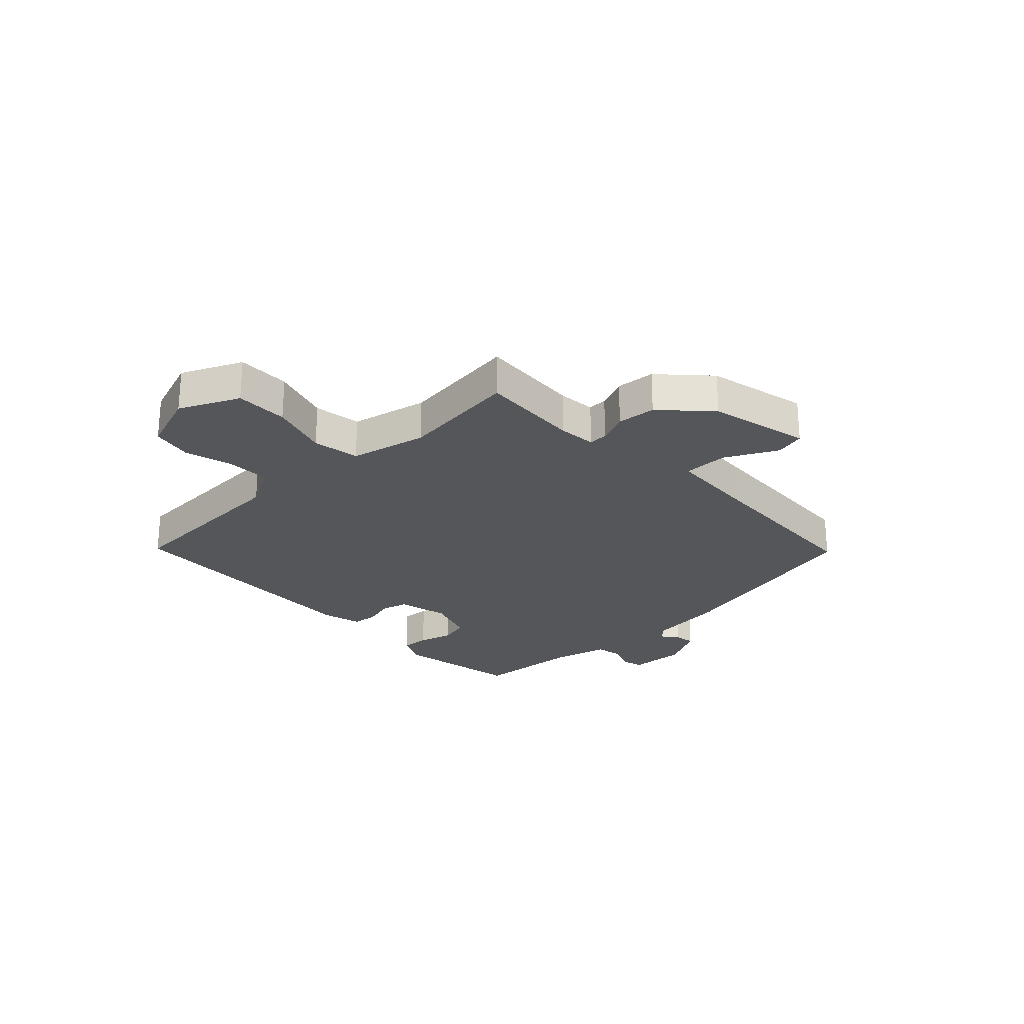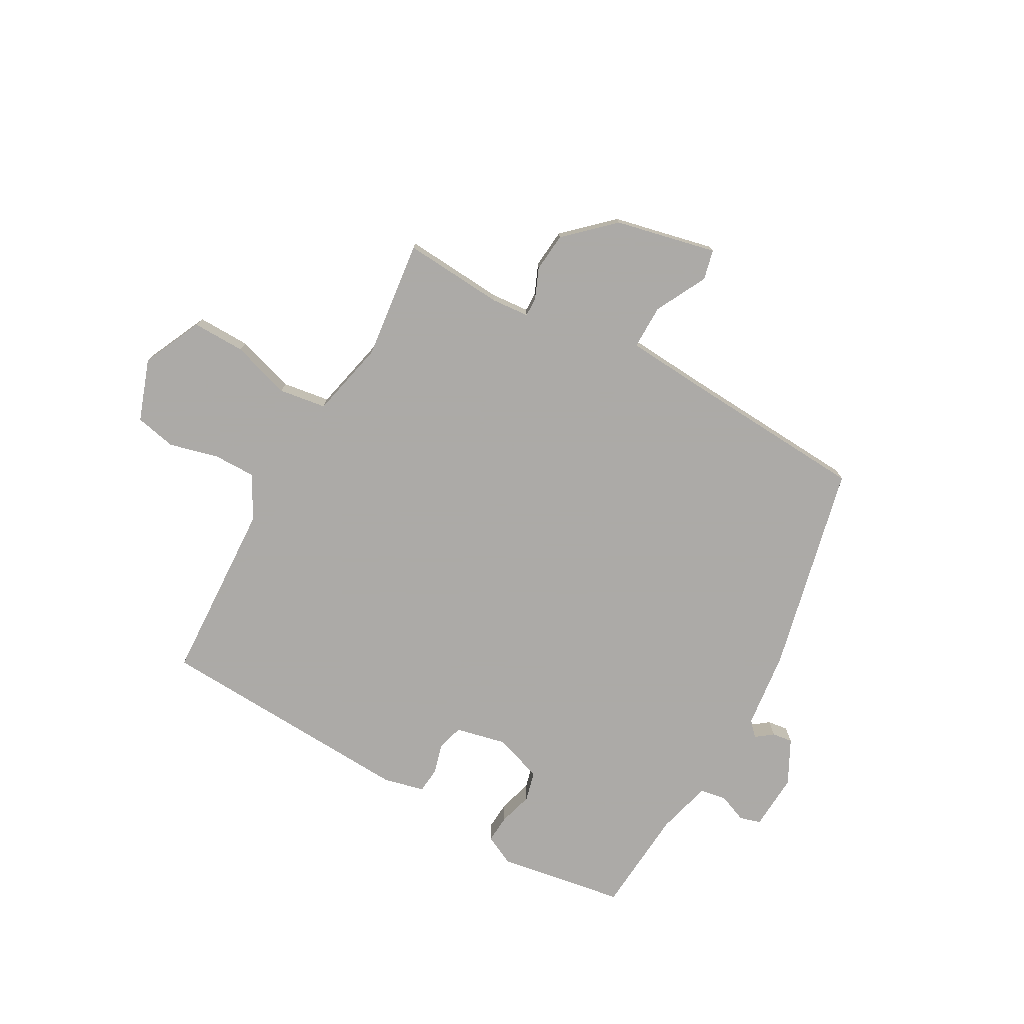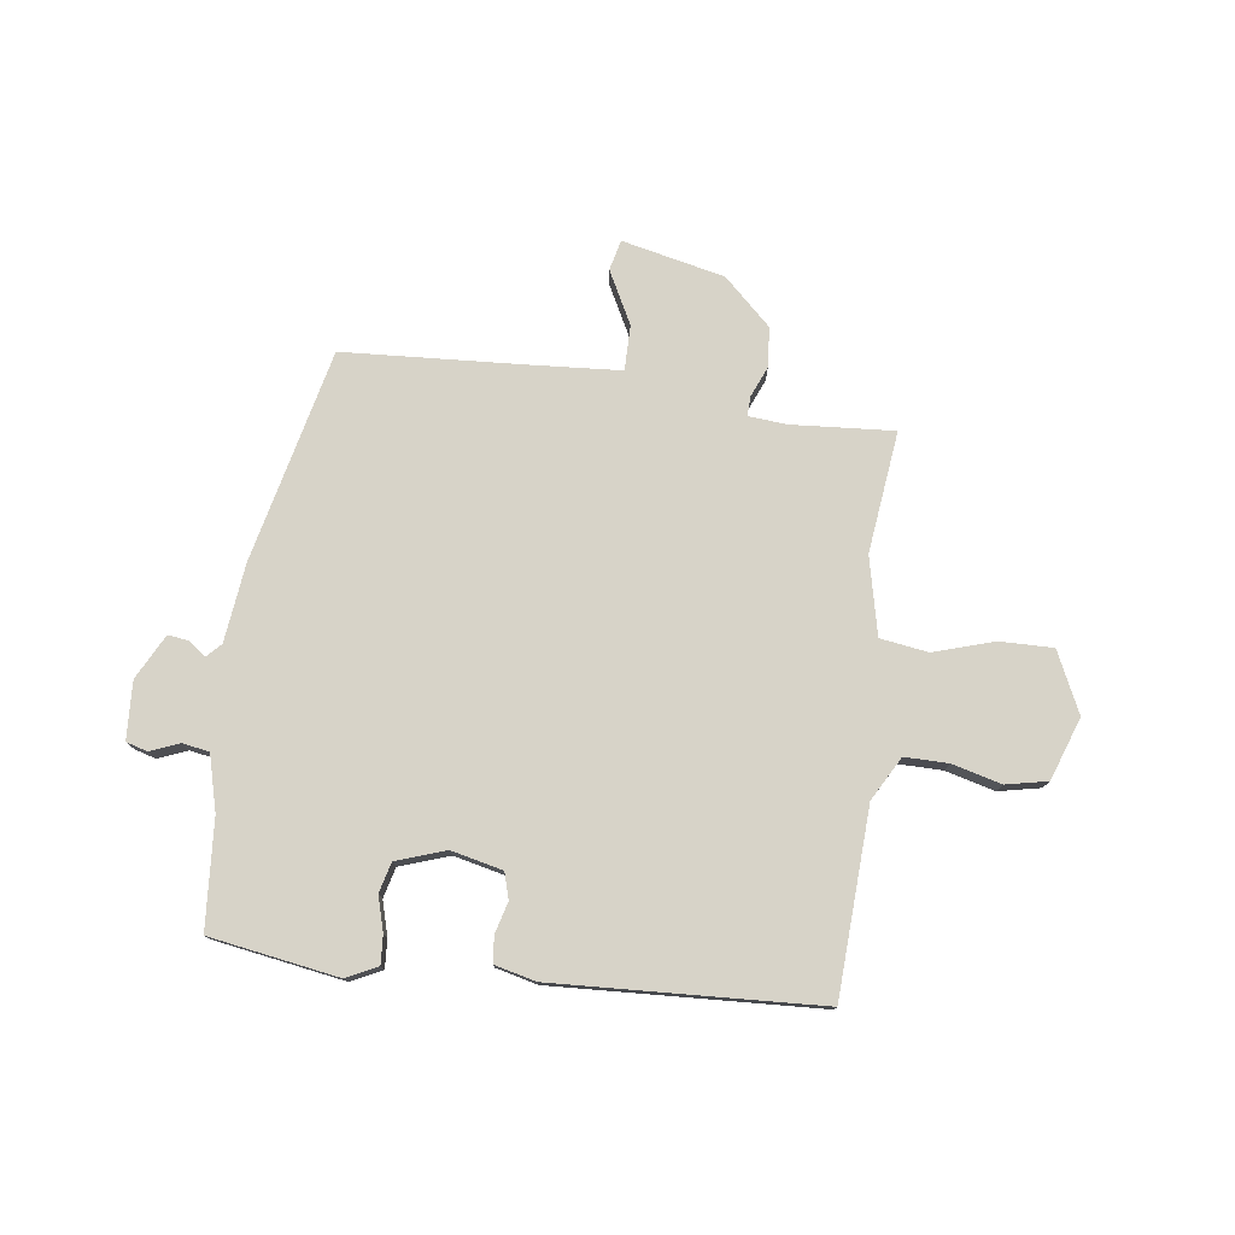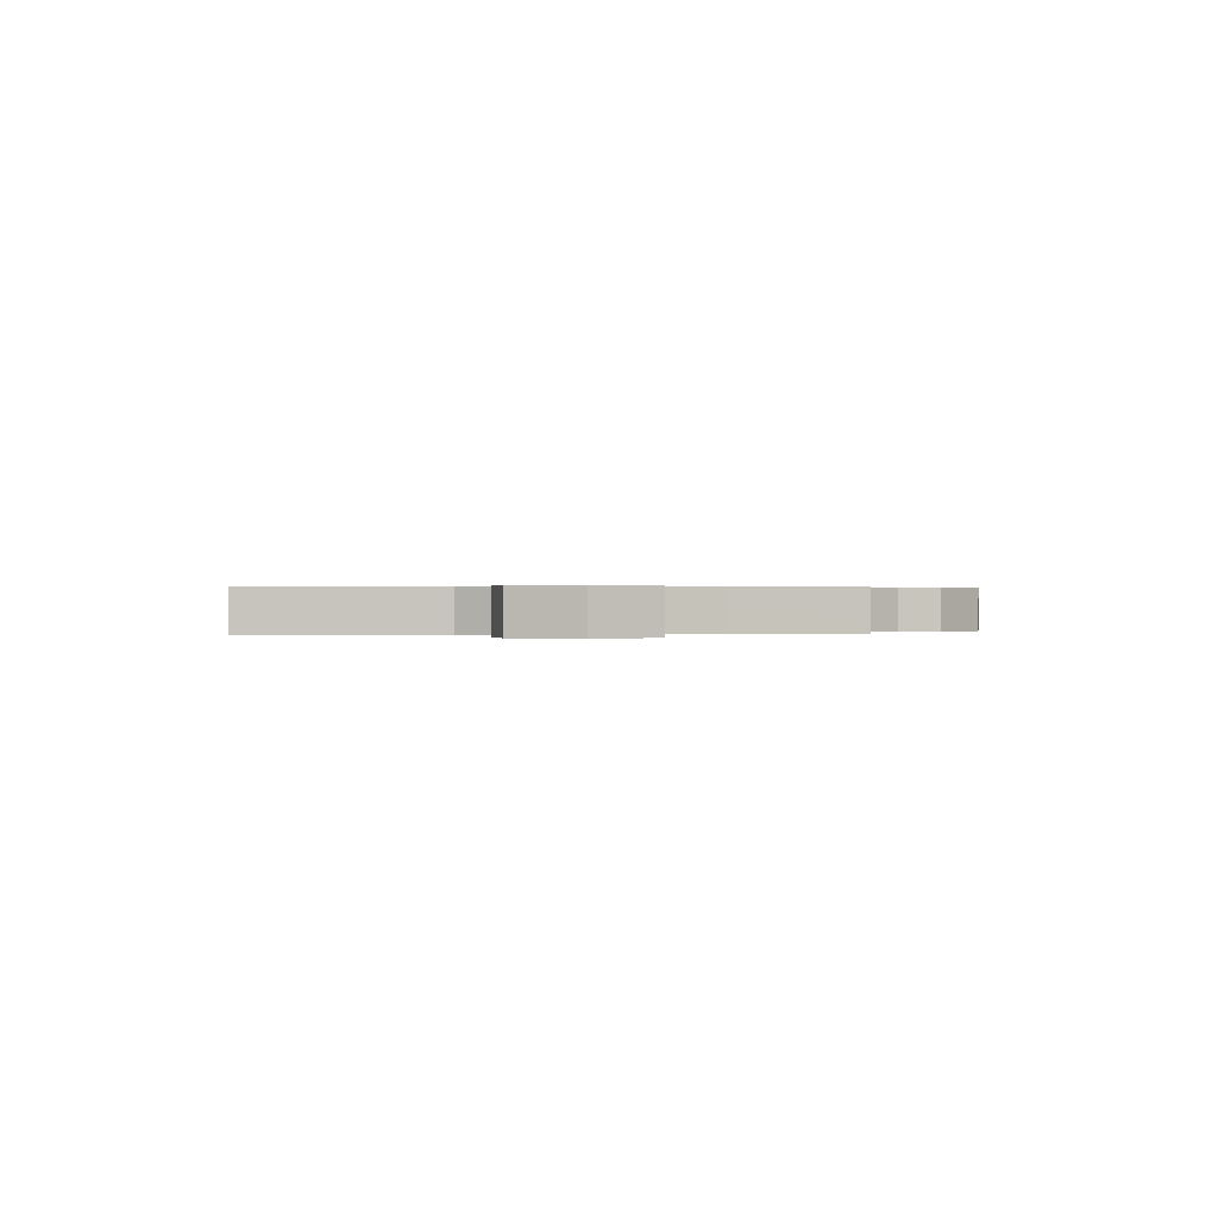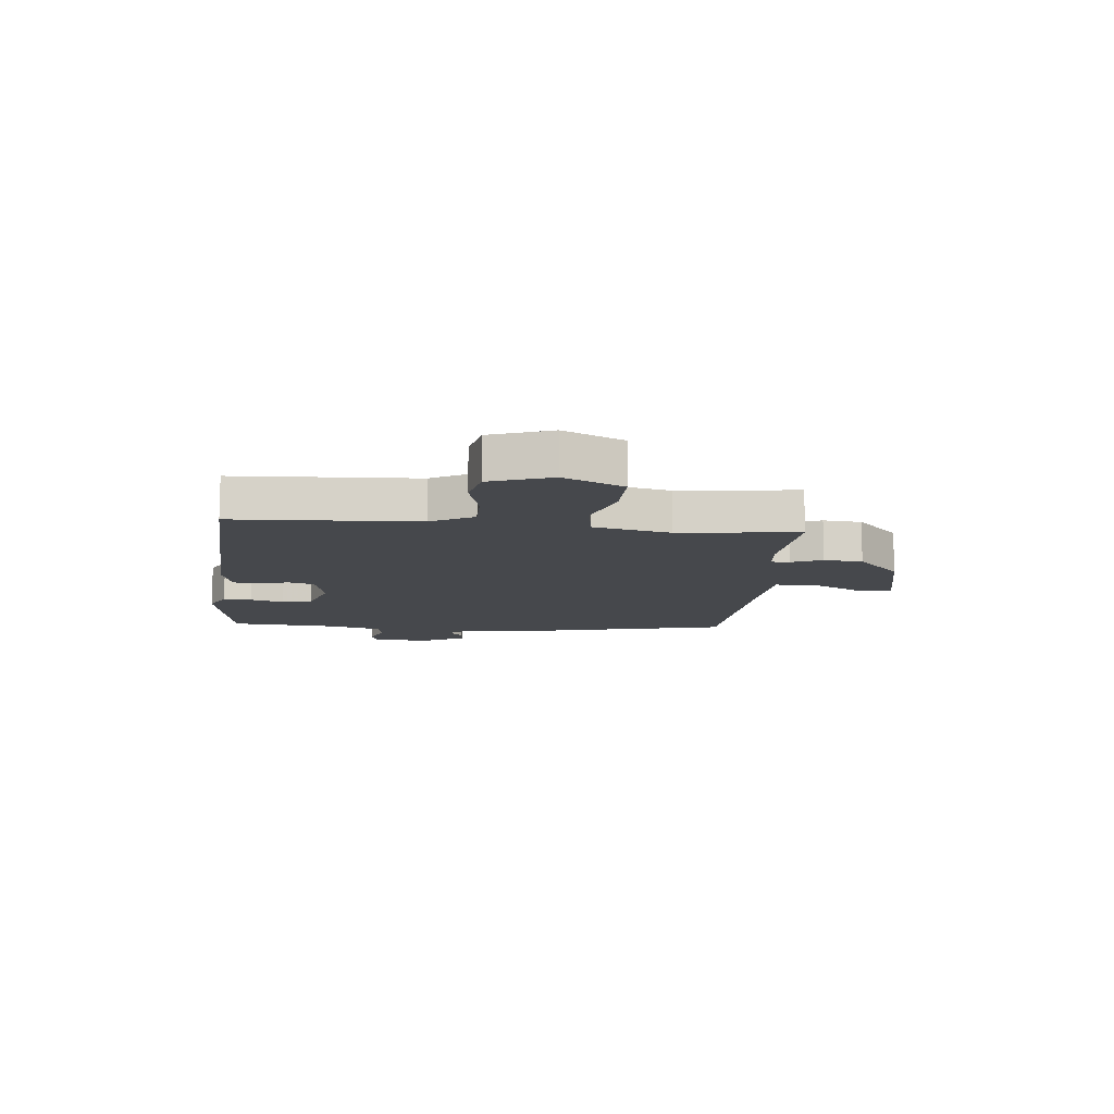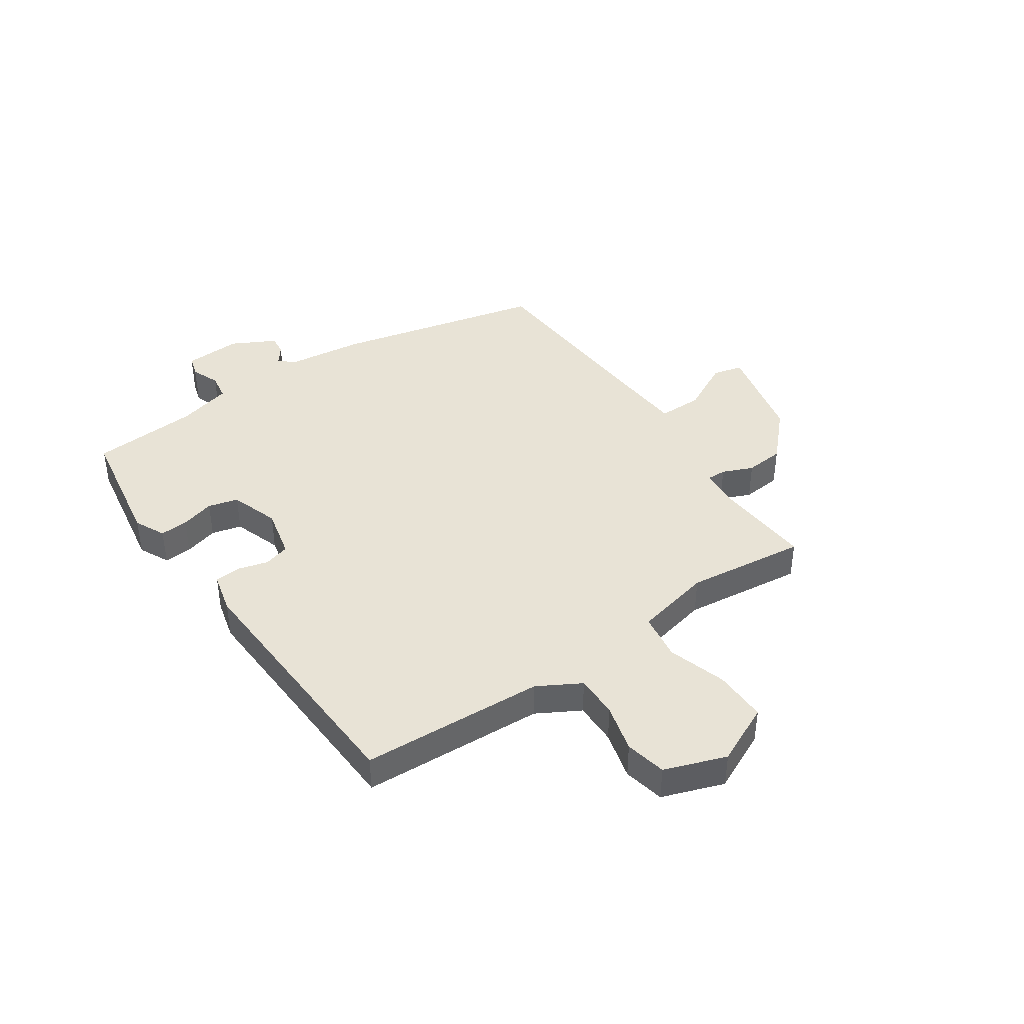
<metadata>
{"format":"obj","ext":"obj","renderer":"f3d","projection":"perspective","resolution":1024,"background":"white","views":[{"elev":-25.1,"azim":133.6,"up":"+Y"},{"elev":-76.0,"azim":150.5,"up":"+Y"},{"elev":77.1,"azim":7.3,"up":"+Y"},{"elev":0.3,"azim":86.5,"up":"+Y"},{"elev":-11.4,"azim":84.1,"up":"+Y"},{"elev":41.5,"azim":55.5,"up":"+Y"}]}
</metadata>
<code>
v 0.492 0.07 -0.478
v 0.313 0.07 -0.466
v 0.246 0.07 -0.472
v 0.247 0.07 -0.506
v 0.27 0.07 -0.56
v 0.264 0.07 -0.629
v 0.182 0.07 -0.707
v 0.003 0.07 -0.748
v -0.01 0.07 -0.695
v 0.037 0.07 -0.603
v 0.037 0.07 -0.524
v -0.116 0.07 -0.514
v -0.437 0.07 -0.496
v -0.524 0.07 -0.126
v -0.541 0.07 0.012
v -0.565 0.07 0.037
v -0.595 0.07 0.014
v -0.631 0.07 0.009
v -0.672 0.07 0.087
v -0.667 0.07 0.188
v -0.63 0.07 0.199
v -0.579 0.07 0.179
v -0.532 0.07 0.187
v -0.507 0.07 0.284
v -0.494 0.07 0.473
v -0.269 0.07 0.511
v -0.215 0.07 0.485
v -0.218 0.07 0.435
v -0.235 0.07 0.375
v -0.221 0.07 0.322
v -0.135 0.07 0.293
v -0.045 0.07 0.314
v -0.032 0.07 0.36
v -0.047 0.07 0.414
v -0.043 0.07 0.46
v 0.029 0.07 0.478
v 0.493 0.07 0.457
v 0.51 0.07 0.132
v 0.553 0.07 0.056
v 0.629 0.07 0.057
v 0.715 0.07 0.08
v 0.788 0.07 0.065
v 0.827 0.07 -0.044
v 0.778 0.07 -0.15
v 0.684 0.07 -0.149
v 0.58 0.07 -0.117
v 0.496 0.07 -0.13
v 0.466 0.07 -0.266
v 0.492 0 -0.478
v 0.313 0 -0.466
v 0.246 0 -0.472
v 0.247 0 -0.506
v 0.27 0 -0.56
v 0.264 0 -0.629
v 0.182 0 -0.707
v 0.003 0 -0.748
v -0.01 0 -0.695
v 0.037 0 -0.603
v 0.037 0 -0.524
v -0.116 0 -0.514
v -0.437 0 -0.496
v -0.524 0 -0.126
v -0.541 0 0.012
v -0.565 0 0.037
v -0.595 0 0.014
v -0.631 0 0.009
v -0.672 0 0.087
v -0.667 0 0.188
v -0.63 0 0.199
v -0.579 0 0.179
v -0.532 0 0.187
v -0.507 0 0.284
v -0.494 0 0.473
v -0.269 0 0.511
v -0.215 0 0.485
v -0.218 0 0.435
v -0.235 0 0.375
v -0.221 0 0.322
v -0.135 0 0.293
v -0.045 0 0.314
v -0.032 0 0.36
v -0.047 0 0.414
v -0.043 0 0.46
v 0.029 0 0.478
v 0.493 0 0.457
v 0.51 0 0.132
v 0.553 0 0.056
v 0.629 0 0.057
v 0.715 0 0.08
v 0.788 0 0.065
v 0.827 0 -0.044
v 0.778 0 -0.15
v 0.684 0 -0.149
v 0.58 0 -0.117
v 0.496 0 -0.13
v 0.466 0 -0.266
f 44 45 46
f 43 44 46
f 42 43 46
f 41 42 46
f 40 41 46
f 39 40 46 47
f 38 39 47
f 38 47 48
f 37 38 48
f 36 37 48
f 35 36 48
f 34 35 48
f 33 34 48
f 27 28 29
f 26 27 29
f 25 26 29
f 24 25 29
f 23 24 29 30
f 20 21 22
f 19 20 22
f 18 19 22
f 17 18 22
f 16 17 22
f 15 16 22 23
f 23 30 31
f 15 23 31
f 14 15 31
f 13 14 31
f 12 13 31
f 8 9 10
f 7 8 10
f 6 7 10
f 5 6 10
f 4 5 10
f 3 4 10 11
f 48 1 2
f 33 48 2
f 32 33 2
f 12 31 32
f 11 12 32
f 3 11 32
f 2 3 32
f 94 93 92
f 94 92 91
f 94 91 90
f 94 90 89
f 94 89 88
f 95 94 88 87
f 95 87 86
f 96 95 86
f 96 86 85
f 96 85 84
f 96 84 83
f 96 83 82
f 96 82 81
f 77 76 75
f 77 75 74
f 77 74 73
f 77 73 72
f 78 77 72 71
f 70 69 68
f 70 68 67
f 70 67 66
f 70 66 65
f 70 65 64
f 71 70 64 63
f 79 78 71
f 79 71 63
f 79 63 62
f 79 62 61
f 79 61 60
f 58 57 56
f 58 56 55
f 58 55 54
f 58 54 53
f 58 53 52
f 59 58 52 51
f 50 49 96
f 50 96 81
f 50 81 80
f 80 79 60
f 80 60 59
f 80 59 51
f 80 51 50
f 1 49 50 2
f 2 50 51 3
f 3 51 52 4
f 4 52 53 5
f 5 53 54 6
f 6 54 55 7
f 7 55 56 8
f 8 56 57 9
f 9 57 58 10
f 10 58 59 11
f 11 59 60 12
f 12 60 61 13
f 13 61 62 14
f 14 62 63 15
f 15 63 64 16
f 16 64 65 17
f 17 65 66 18
f 18 66 67 19
f 19 67 68 20
f 20 68 69 21
f 21 69 70 22
f 22 70 71 23
f 23 71 72 24
f 24 72 73 25
f 25 73 74 26
f 26 74 75 27
f 27 75 76 28
f 28 76 77 29
f 29 77 78 30
f 30 78 79 31
f 31 79 80 32
f 32 80 81 33
f 33 81 82 34
f 34 82 83 35
f 35 83 84 36
f 36 84 85 37
f 37 85 86 38
f 38 86 87 39
f 39 87 88 40
f 40 88 89 41
f 41 89 90 42
f 42 90 91 43
f 43 91 92 44
f 44 92 93 45
f 45 93 94 46
f 46 94 95 47
f 47 95 96 48
f 48 96 49 1

</code>
